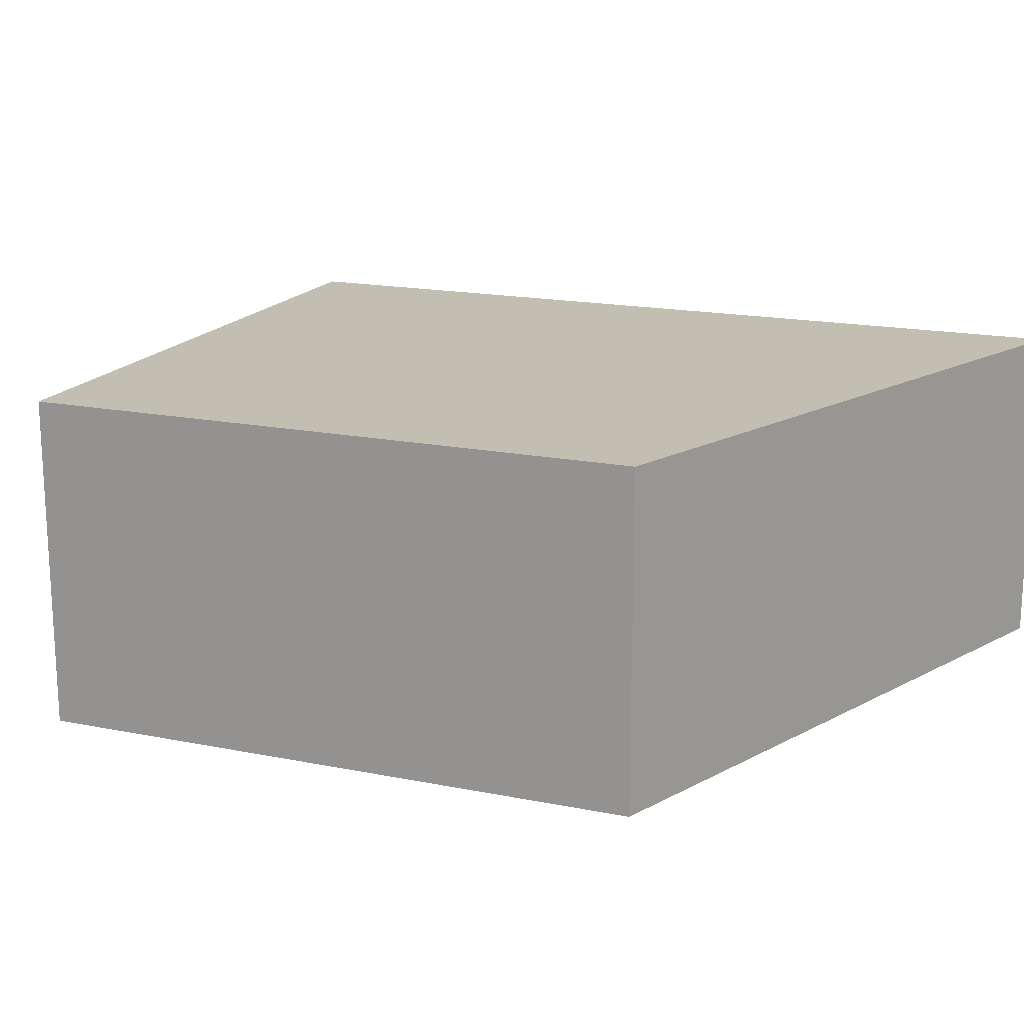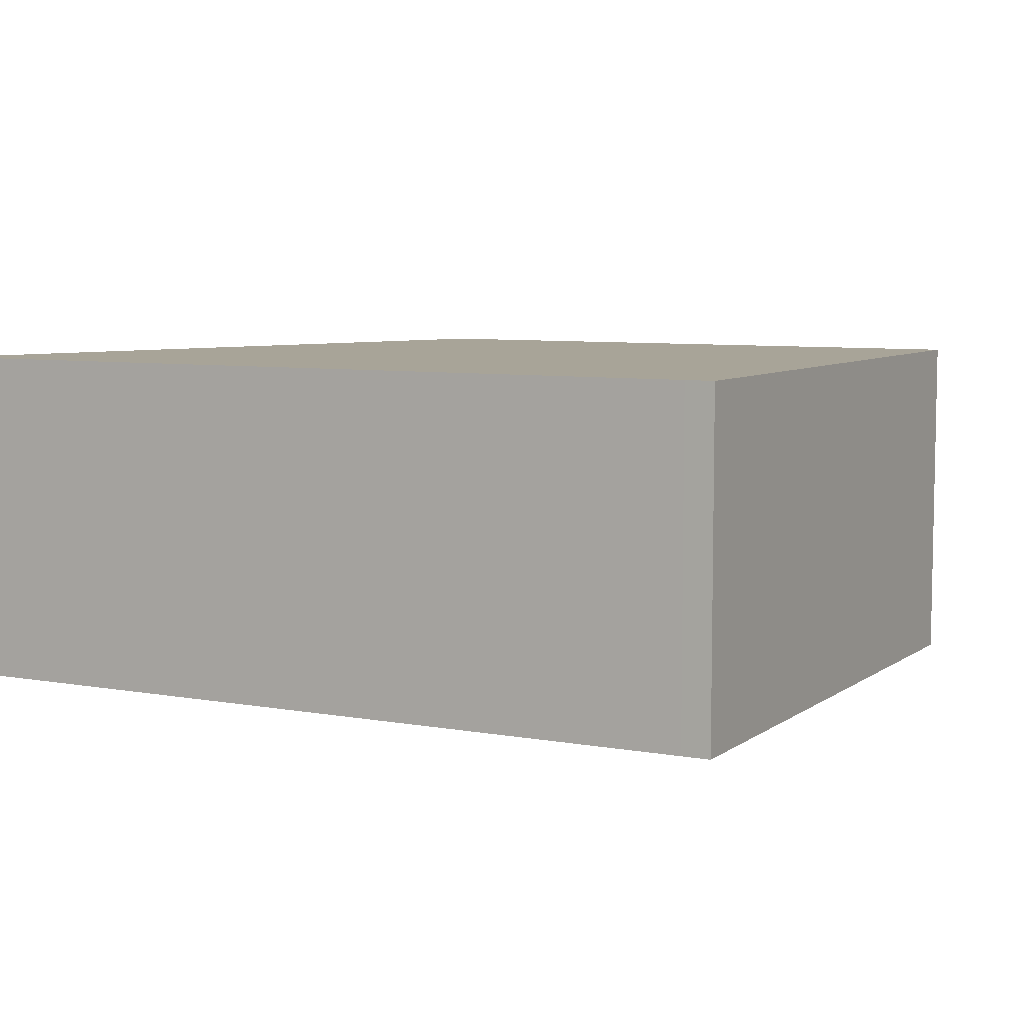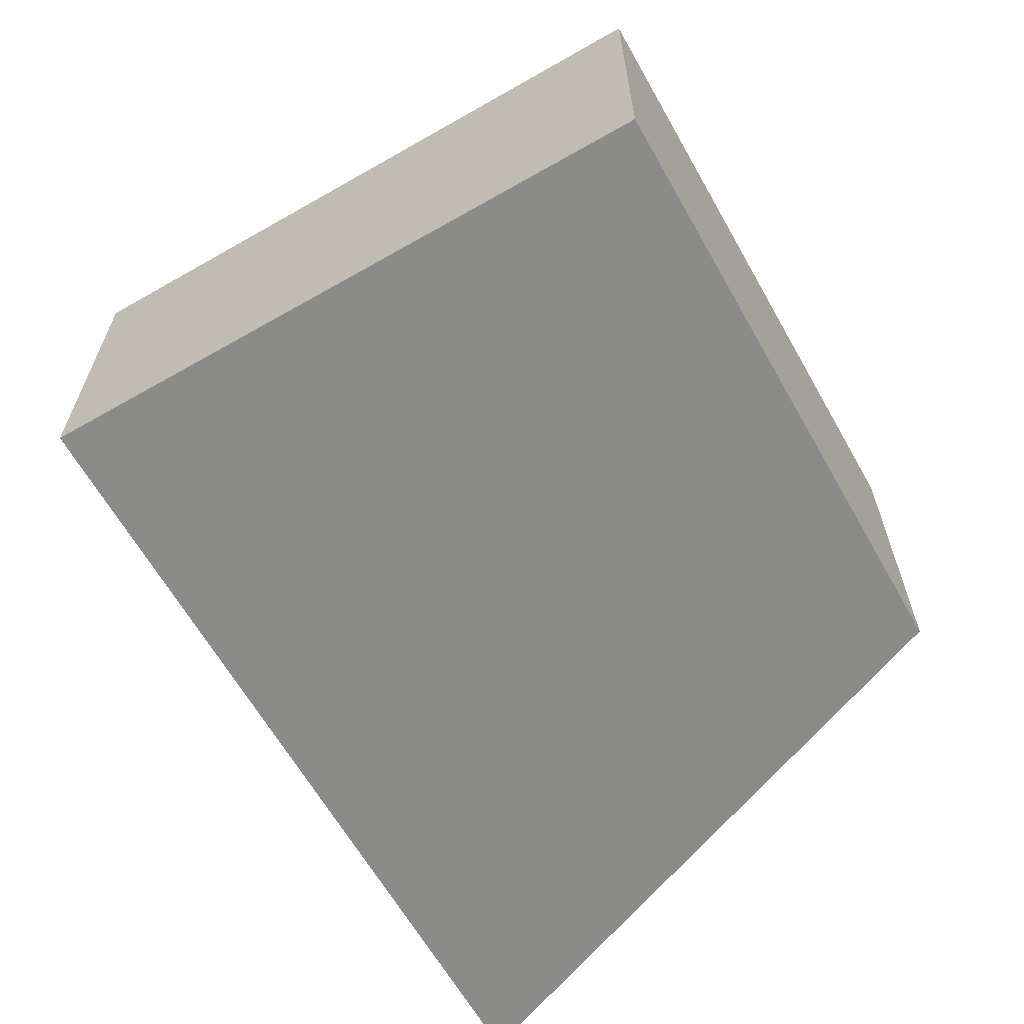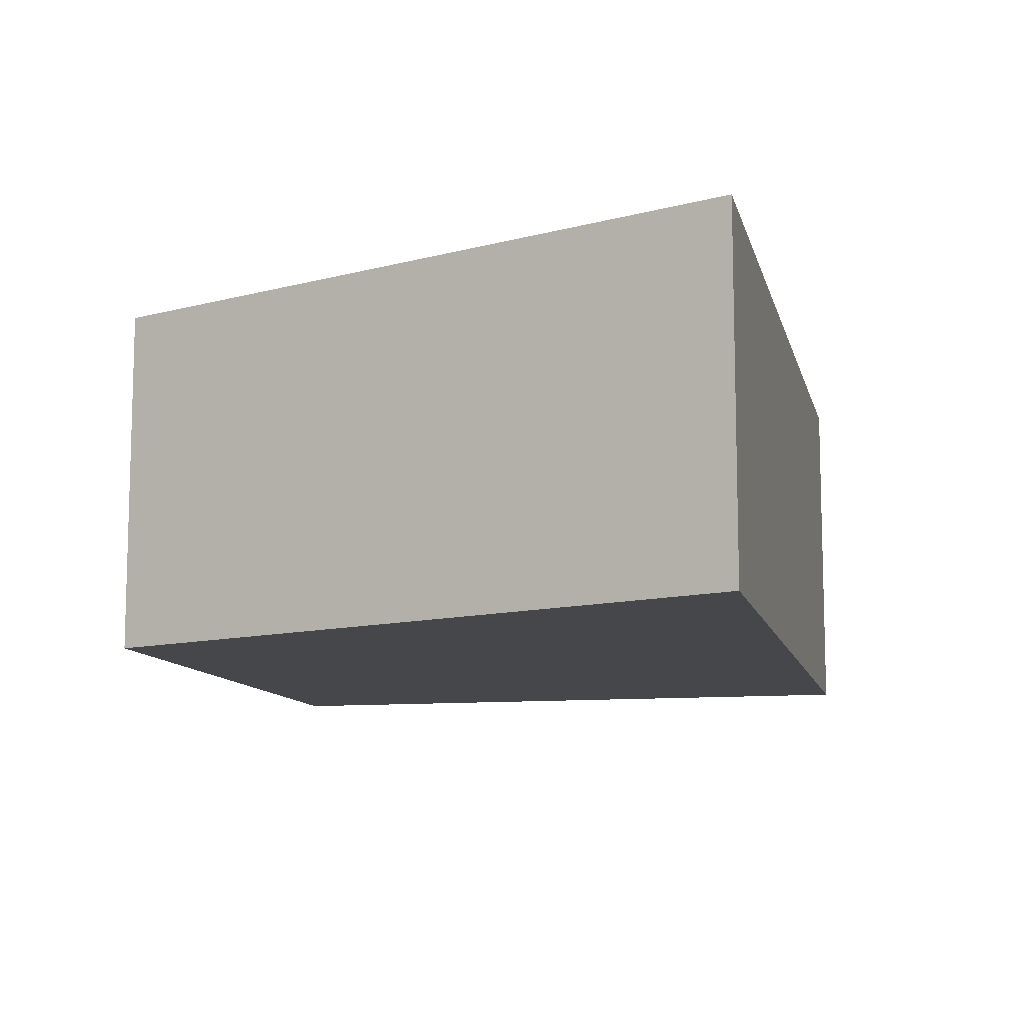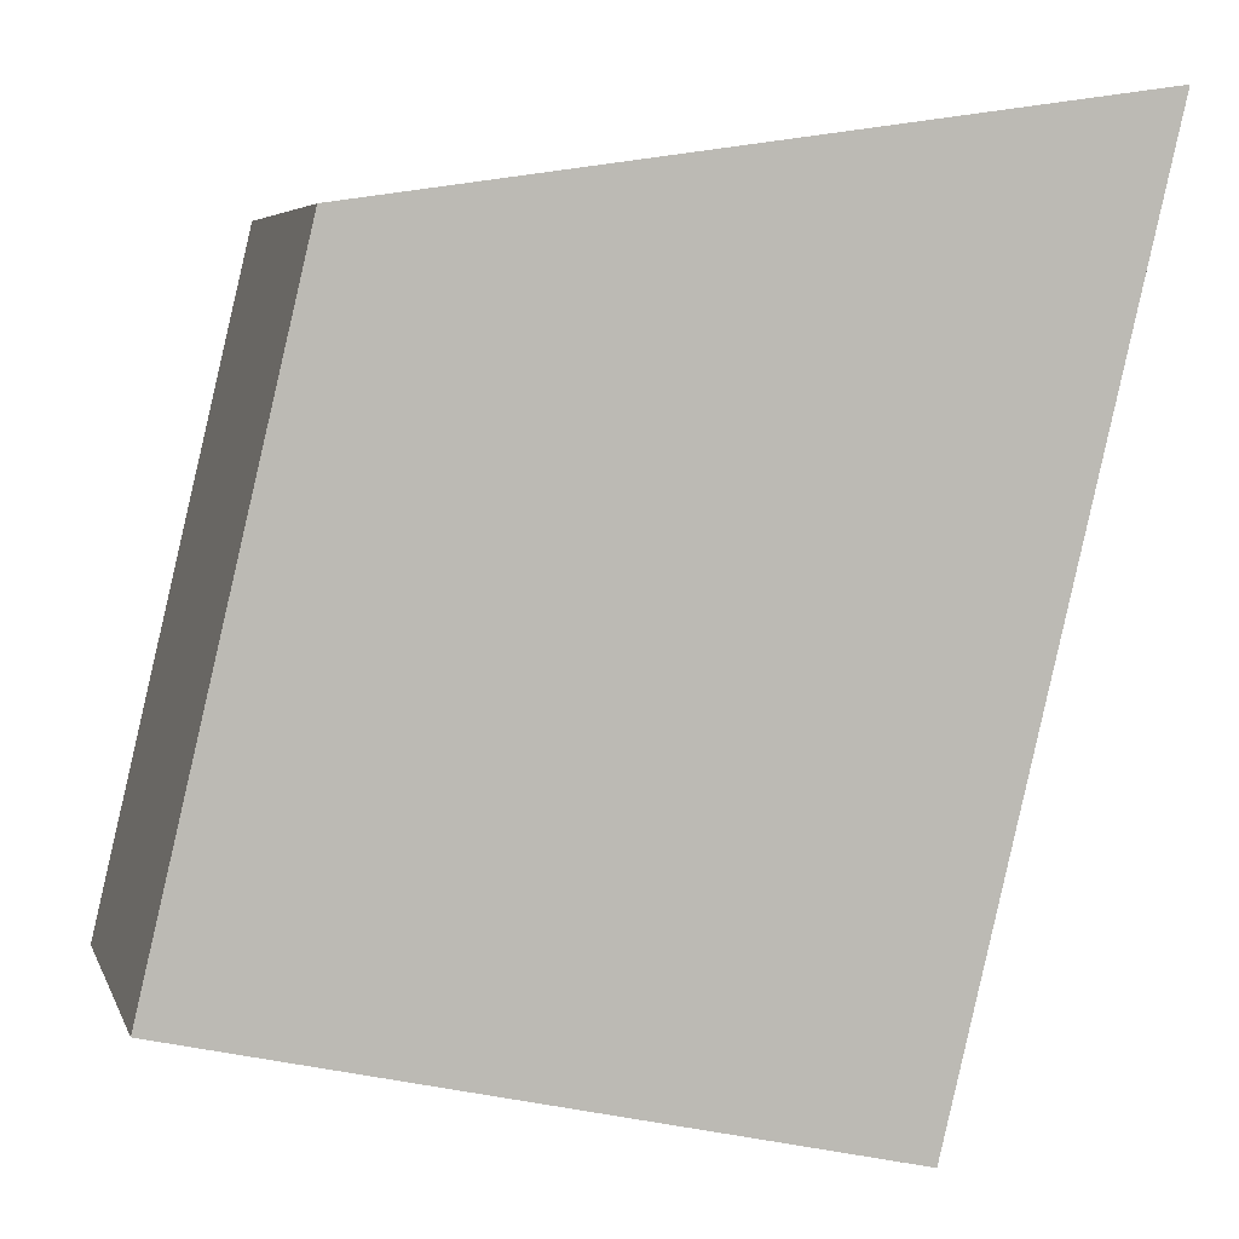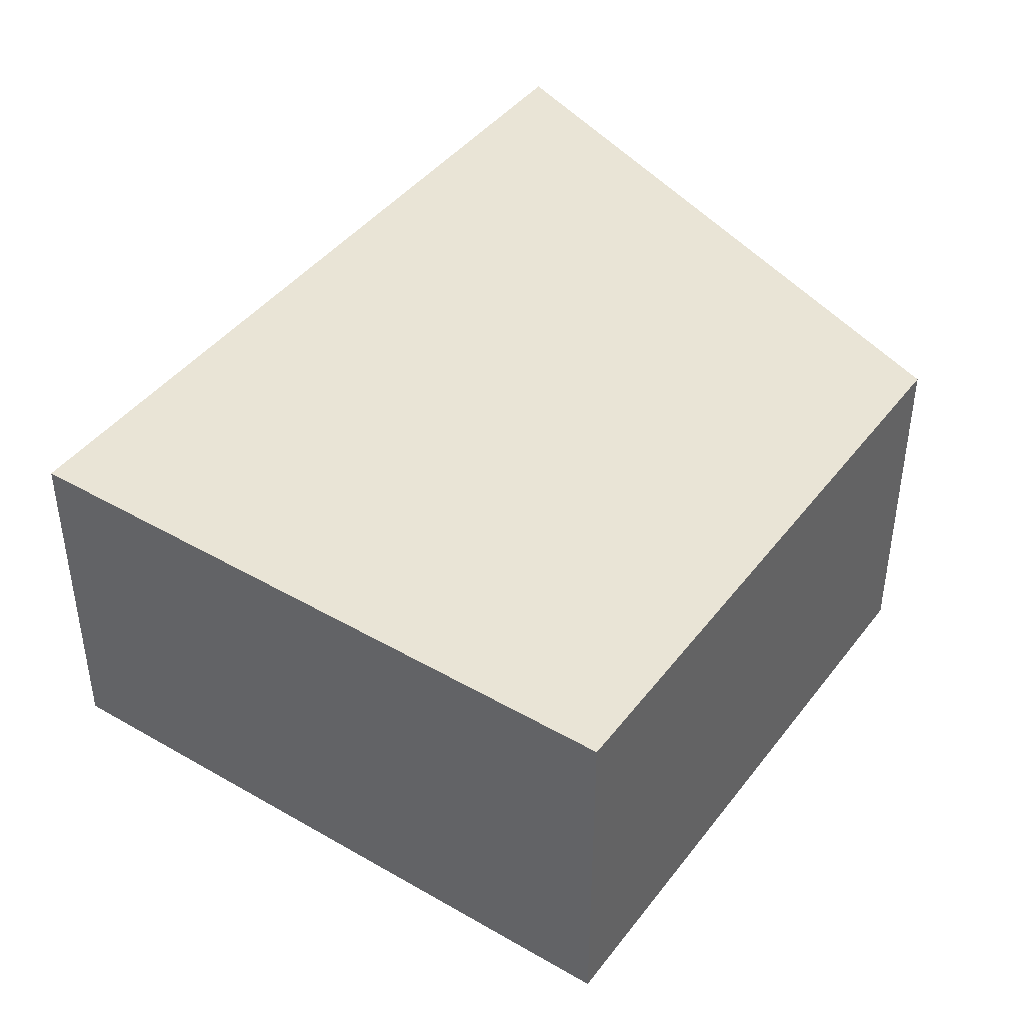
<metadata>
{"format":"obj","ext":"obj","renderer":"f3d","projection":"perspective","resolution":1024,"background":"white","views":[{"elev":17.4,"azim":-54.9,"up":"+Y"},{"elev":7.0,"azim":131.2,"up":"+Y"},{"elev":-63.7,"azim":-137.1,"up":"+Y"},{"elev":-10.5,"azim":26.0,"up":"+Y"},{"elev":5.5,"azim":-15.0,"up":"+Z"},{"elev":42.5,"azim":-132.5,"up":"+Y"}]}
</metadata>
<code>
v  0 3.398 2.081e-16
v  6.341 3.398 -1.16
v  6.274 3.398 -1.441
v  8.28 3.398 7.032
v  4.13 3.398 6.428
v  1.429 3.398 6.035
v  8.28 -4.306e-16 7.032
v  6.341 7.103e-17 -1.16
v  6.274 8.824e-17 -1.441
v  0 0 0
v  1.429 -3.695e-16 6.035
v  4.13 -3.936e-16 6.428
g defaultobject
f 1 2 3
f 2 1 4
f 4 1 5
f 5 1 6
f 7 2 4
f 2 7 8
f 2 8 3
f 3 8 9
f 9 1 3
f 1 9 10
f 10 6 1
f 6 10 11
f 5 7 4
f 7 5 6
f 7 6 12
f 12 6 11
f 8 10 9
f 10 8 7
f 10 7 12
f 10 12 11

</code>
